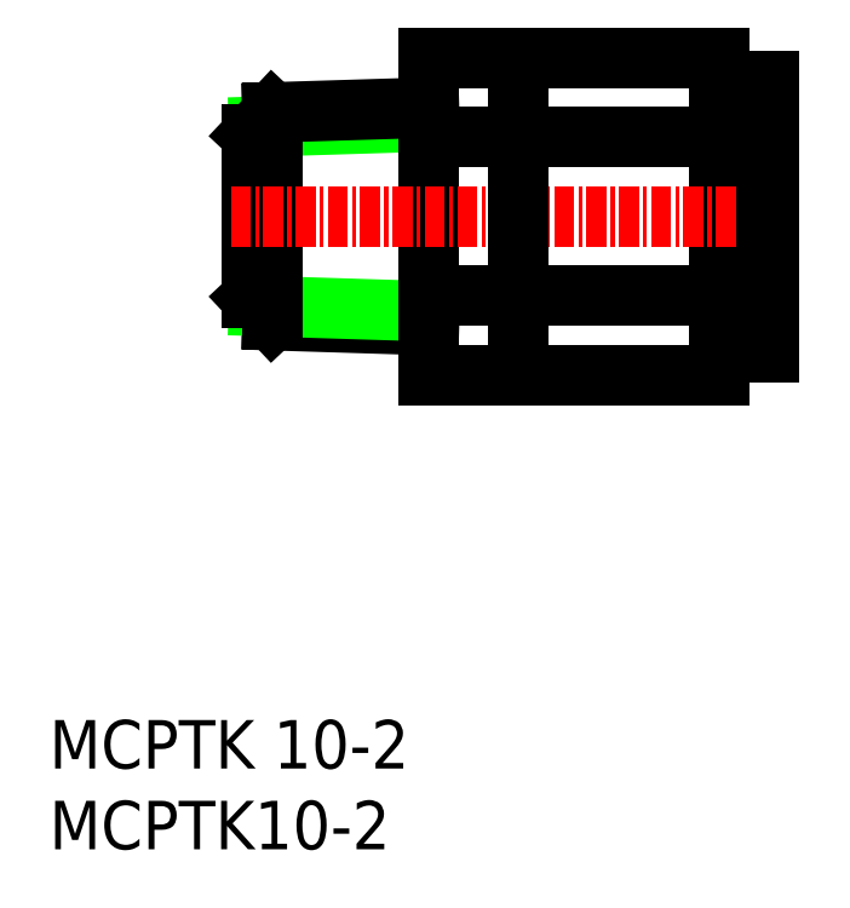
<metadata>
{"format":"dxf","ext":"dxf","renderer":"ezdxf+matplotlib","layout":"modelspace","background":"white","min_lineweight":24,"dpi":150}
</metadata>
<code>
0
SECTION
2
ENTITIES
0
INSERT
8
0
2
*U2
10
0
20
0
30
0
0
INSERT
8
0
2
*U3
10
0
20
0
30
0
0
LINE
8
0
10
23.5
20
32.45
30
0
11
13.8
21
32.75
31
0
0
LINE
8
0
10
13.8
20
32.75
30
0
11
12.5
21
34.14
31
0
0
LINE
8
0
10
23.5
20
33.31
30
0
11
12.97
21
33.63
31
0
0
LINE
8
0
10
23.5
20
45.06
30
0
11
12.97
21
44.73
31
0
0
LINE
8
0
10
23.5
20
34.28
30
0
11
41.5
21
34.28
31
0
0
LINE
8
0
10
41.5
20
29.37
30
0
11
23.5
21
29.37
31
0
0
LINE
8
0
10
41.5
20
30.78
30
0
11
44.5
21
30.78
31
0
0
LINE
8
0
10
41.5
20
29.37
30
0
11
41.5
21
49
31
0
0
LINE
8
0
10
23.5
20
44.09
30
0
11
41.5
21
44.09
31
0
0
LINE
8
0
10
13.8
20
45.62
30
0
11
13.8
21
32.75
31
0
0
LINE
8
0
10
13.8
20
45.62
30
0
11
12.5
21
44.23
31
0
0
LINE
8
0
10
41.5
20
47.58
30
0
11
44.5
21
47.58
31
0
0
LINE
8
0
10
23.5
20
49
30
0
11
23.5
21
29.37
31
0
0
LINE
8
0
10
12.5
20
44.23
30
0
11
12.5
21
34.16
31
0
0
LINE
8
CENTER
10
11.24
20
39.18
30
0
11
46.18
21
39.18
31
0
0
LINE
8
0
10
29
20
49
30
0
11
29
21
29.37
31
0
0
LINE
8
0
10
23.5
20
45.92
30
0
11
13.8
21
45.62
31
0
0
LINE
8
0
10
44.5
20
47.58
30
0
11
44.5
21
30.78
31
0
0
LINE
8
0
10
41.5
20
49
30
0
11
23.5
21
49
31
0
0
ENDSEC
0
EOF

</code>
